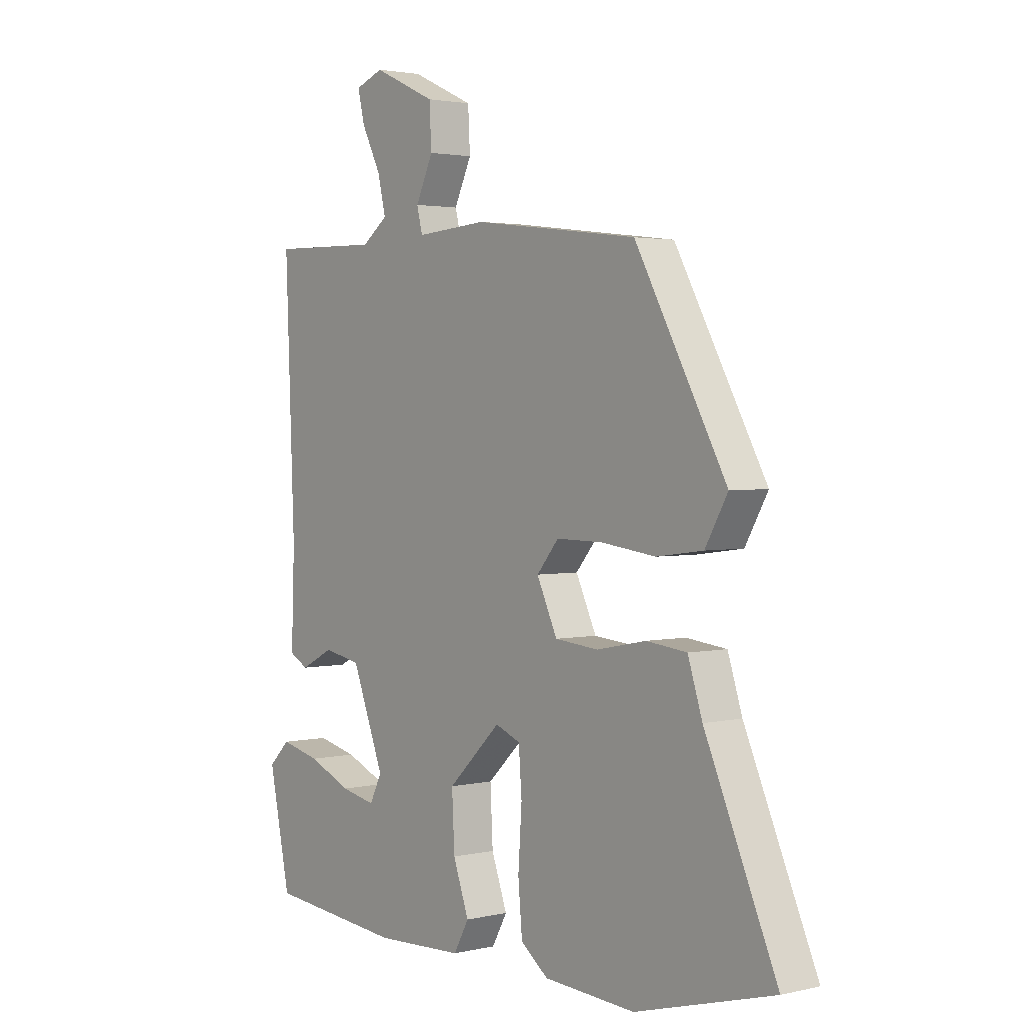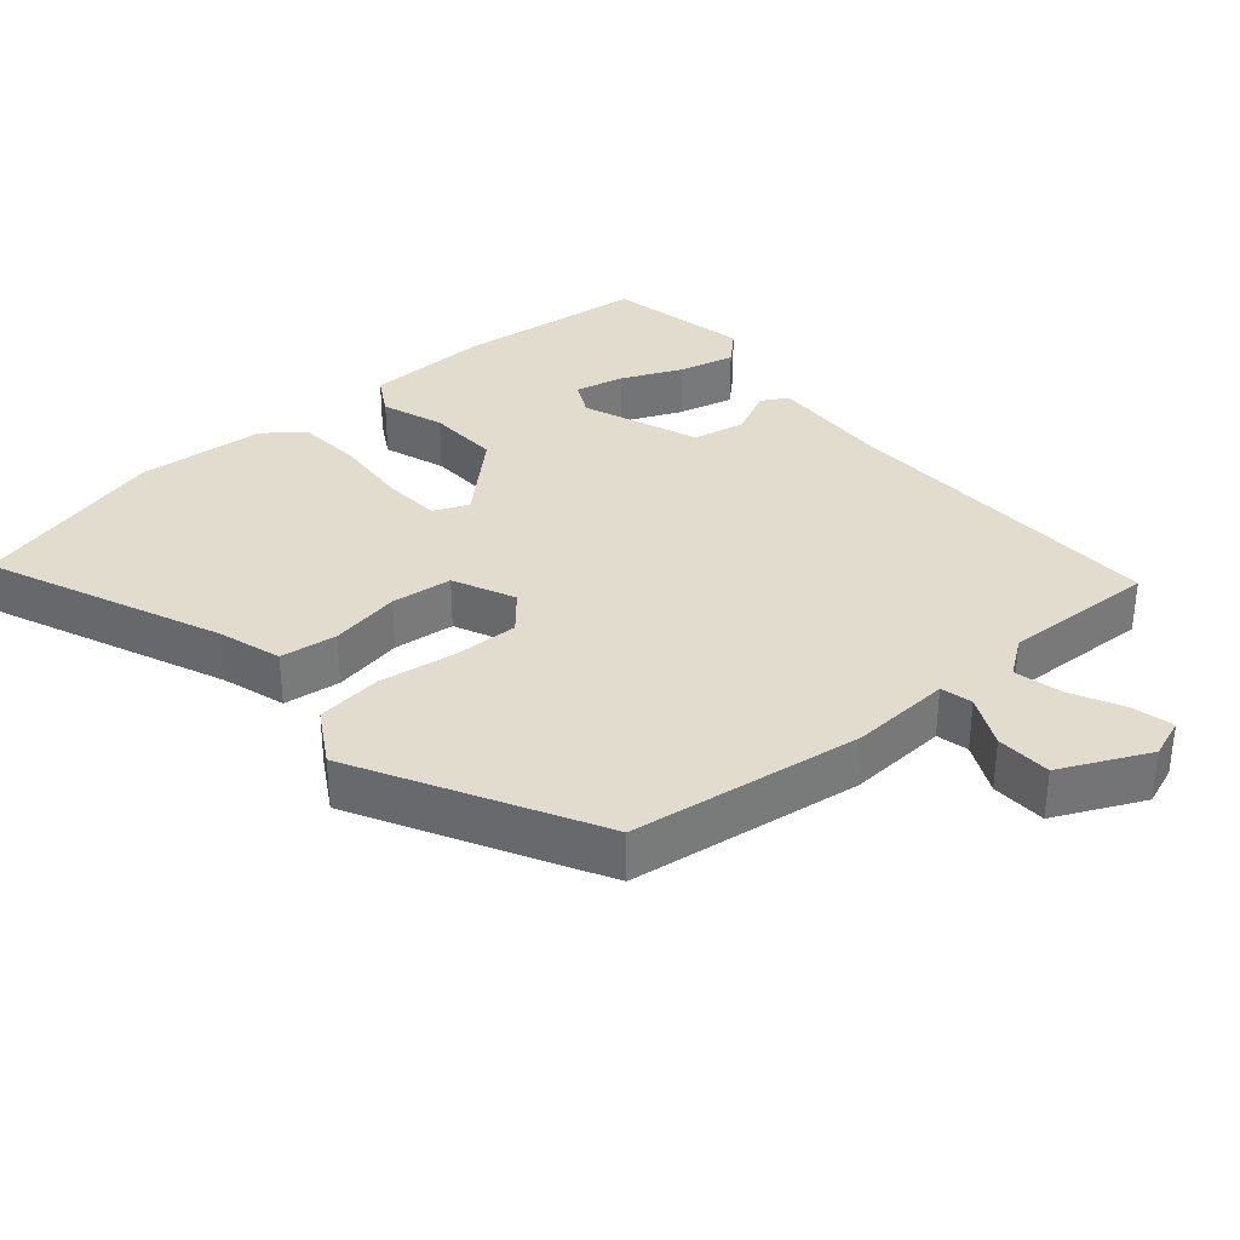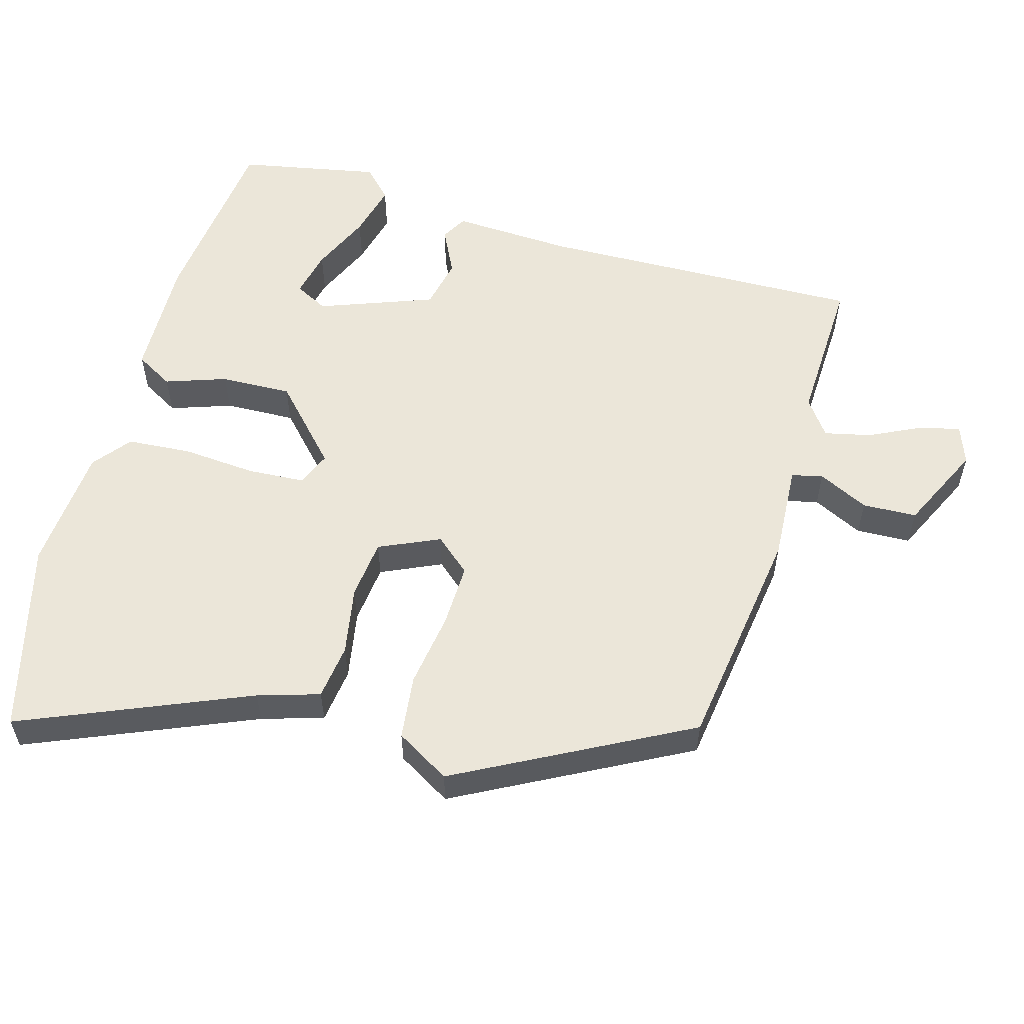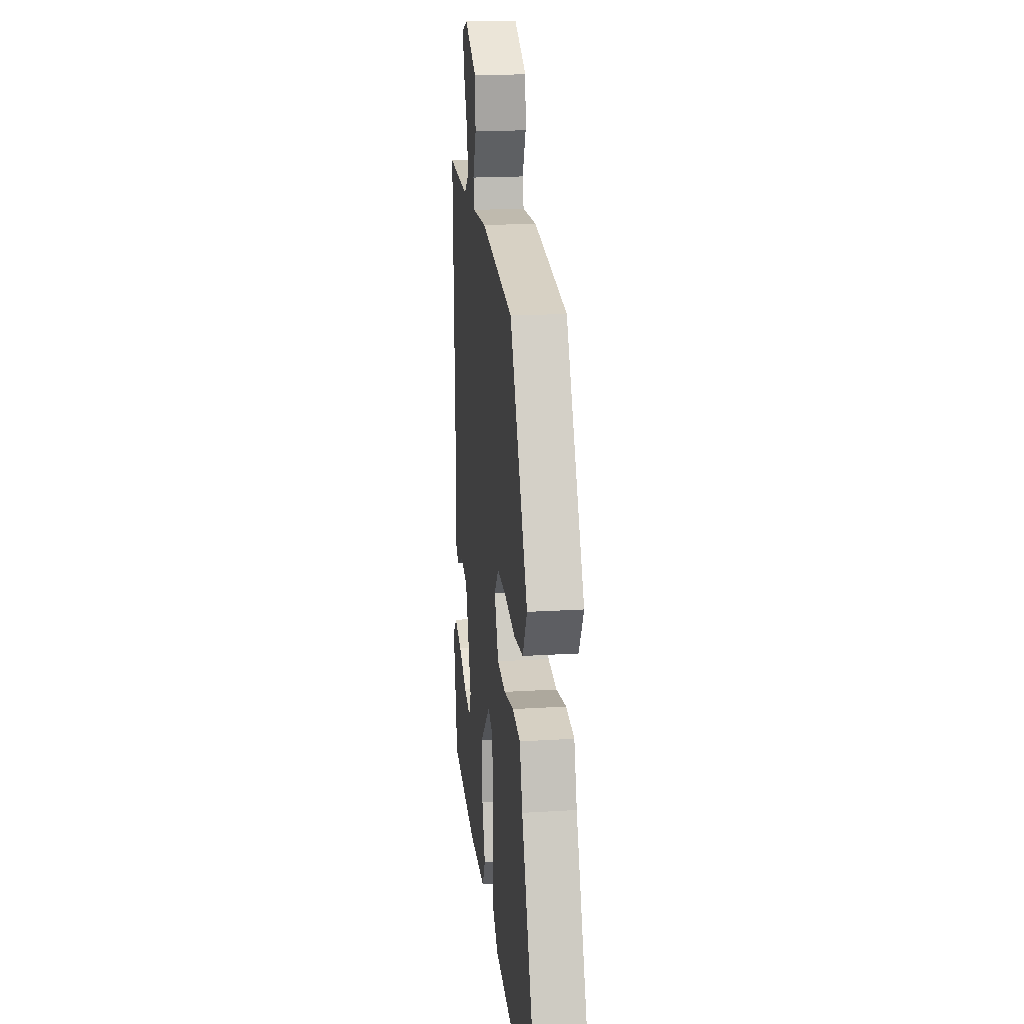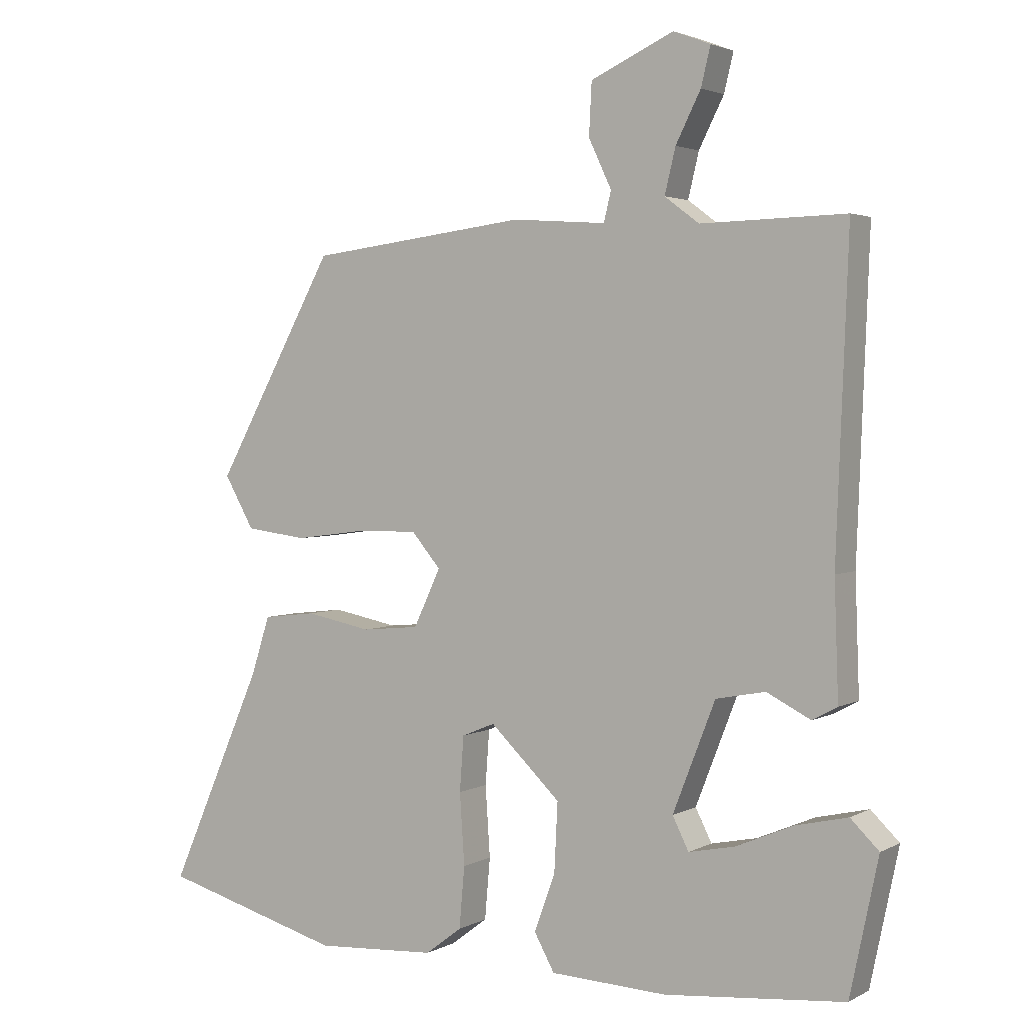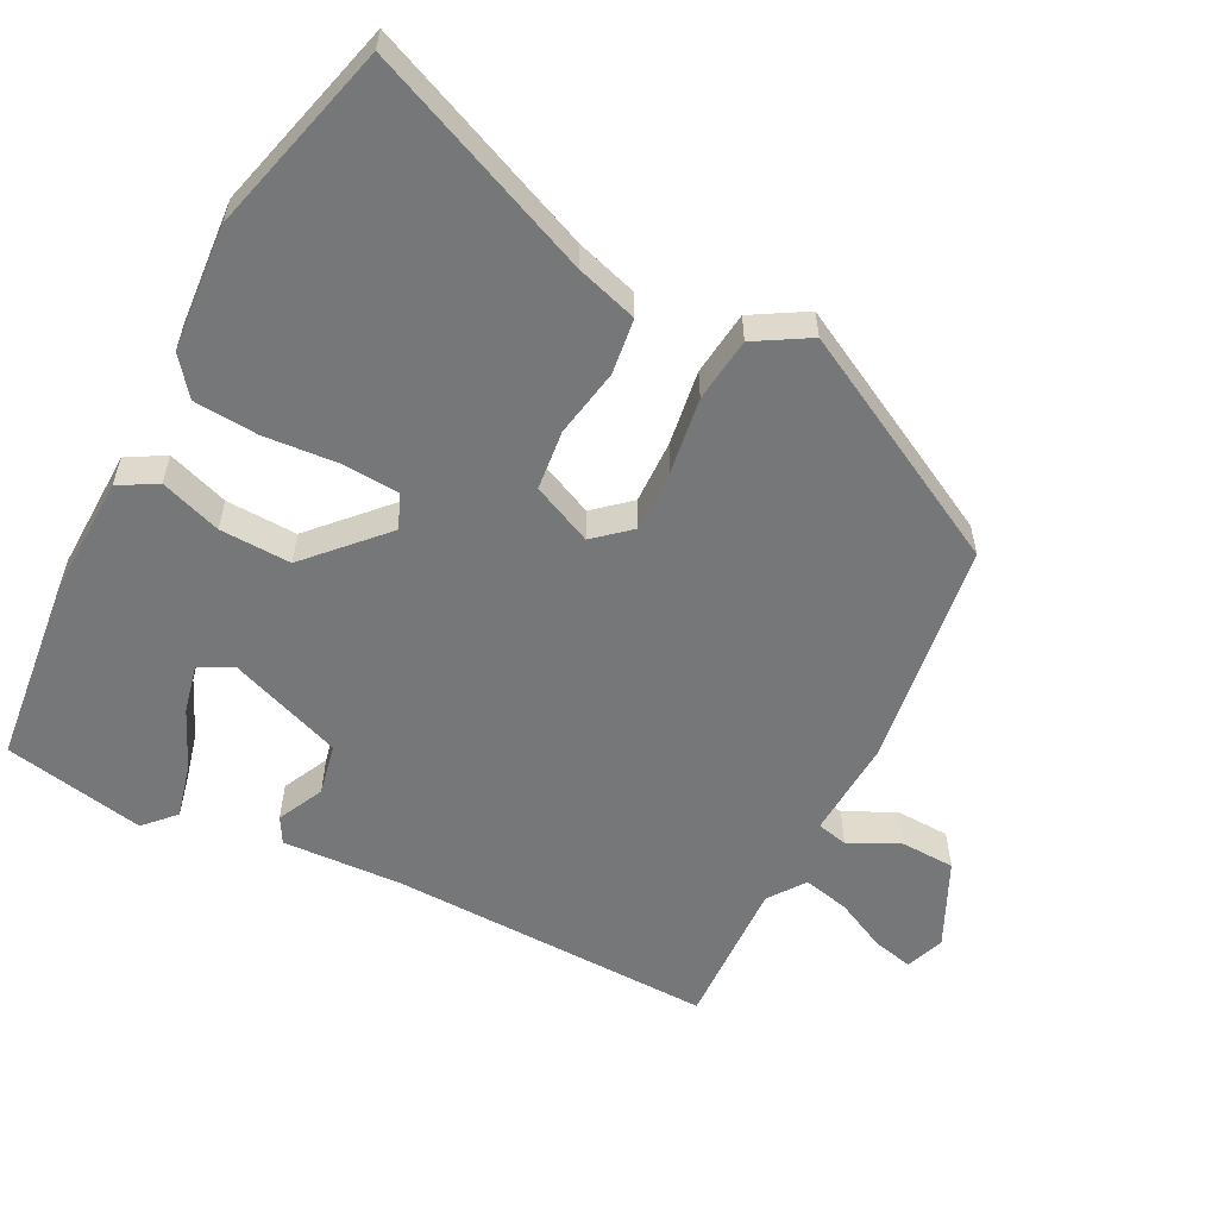
<metadata>
{"format":"obj","ext":"obj","renderer":"f3d","projection":"perspective","resolution":1024,"background":"white","views":[{"elev":2.4,"azim":-128.6,"up":"+Z"},{"elev":34.0,"azim":-39.9,"up":"+Y"},{"elev":56.1,"azim":-73.3,"up":"+Y"},{"elev":19.9,"azim":-96.4,"up":"+Z"},{"elev":2.8,"azim":30.7,"up":"+Z"},{"elev":-57.0,"azim":-116.3,"up":"+Y"}]}
</metadata>
<code>
v 0.476 0.07 -0.517
v 0.21 0.07 -0.542
v 0.037 0.07 -0.534
v 0.007 0.07 -0.48
v 0.038 0.07 -0.394
v 0.043 0.07 -0.293
v -0.061 0.07 -0.193
v -0.11 0.07 -0.213
v -0.116 0.07 -0.294
v -0.109 0.07 -0.399
v -0.117 0.07 -0.49
v -0.171 0.07 -0.531
v -0.35 0.07 -0.542
v -0.62 0.07 -0.467
v -0.48 0.07 -0.148
v -0.452 0.07 -0.061
v -0.373 0.07 -0.052
v -0.276 0.07 -0.071
v -0.191 0.07 -0.063
v -0.151 0.07 0.022
v -0.194 0.07 0.073
v -0.284 0.07 0.072
v -0.391 0.07 0.058
v -0.482 0.07 0.07
v -0.526 0.07 0.147
v -0.348 0.07 0.47
v -0.025 0.07 0.51
v 0.114 0.07 0.5
v 0.125 0.07 0.544
v 0.091 0.07 0.616
v 0.095 0.07 0.693
v 0.218 0.07 0.749
v 0.273 0.07 0.728
v 0.259 0.07 0.671
v 0.222 0.07 0.598
v 0.206 0.07 0.532
v 0.257 0.07 0.494
v 0.471 0.07 0.499
v 0.453 0.07 0.037
v 0.459 0.07 -0.134
v 0.422 0.07 -0.154
v 0.357 0.07 -0.121
v 0.284 0.07 -0.135
v 0.221 0.07 -0.296
v 0.245 0.07 -0.344
v 0.313 0.07 -0.33
v 0.398 0.07 -0.294
v 0.476 0.07 -0.276
v 0.518 0.07 -0.317
v 0.476 0 -0.517
v 0.21 0 -0.542
v 0.037 0 -0.534
v 0.007 0 -0.48
v 0.038 0 -0.394
v 0.043 0 -0.293
v -0.061 0 -0.193
v -0.11 0 -0.213
v -0.116 0 -0.294
v -0.109 0 -0.399
v -0.117 0 -0.49
v -0.171 0 -0.531
v -0.35 0 -0.542
v -0.62 0 -0.467
v -0.48 0 -0.148
v -0.452 0 -0.061
v -0.373 0 -0.052
v -0.276 0 -0.071
v -0.191 0 -0.063
v -0.151 0 0.022
v -0.194 0 0.073
v -0.284 0 0.072
v -0.391 0 0.058
v -0.482 0 0.07
v -0.526 0 0.147
v -0.348 0 0.47
v -0.025 0 0.51
v 0.114 0 0.5
v 0.125 0 0.544
v 0.091 0 0.616
v 0.095 0 0.693
v 0.218 0 0.749
v 0.273 0 0.728
v 0.259 0 0.671
v 0.222 0 0.598
v 0.206 0 0.532
v 0.257 0 0.494
v 0.471 0 0.499
v 0.453 0 0.037
v 0.459 0 -0.134
v 0.422 0 -0.154
v 0.357 0 -0.121
v 0.284 0 -0.135
v 0.221 0 -0.296
v 0.245 0 -0.344
v 0.313 0 -0.33
v 0.398 0 -0.294
v 0.476 0 -0.276
v 0.518 0 -0.317
f 46 47 48 49
f 45 46 49 1
f 39 40 41 42
f 37 38 39 42
f 36 37 42 43
f 32 33 34 35
f 32 35 36
f 29 30 31 32
f 28 29 32 36
f 25 26 27 28
f 22 23 24 25
f 21 22 25 28
f 20 21 28 36
f 15 16 17 18
f 15 18 19
f 14 15 19
f 13 14 19
f 9 10 11 12
f 8 9 12 13
f 2 3 4 5
f 45 1 2 5
f 44 45 5 6
f 8 13 19 20
f 7 8 20 36
f 36 43 44
f 6 7 36 44
f 98 97 96 95
f 50 98 95 94
f 91 90 89 88
f 91 88 87 86
f 92 91 86 85
f 84 83 82 81
f 85 84 81
f 81 80 79 78
f 85 81 78 77
f 77 76 75 74
f 74 73 72 71
f 77 74 71 70
f 85 77 70 69
f 67 66 65 64
f 68 67 64
f 68 64 63
f 68 63 62
f 61 60 59 58
f 62 61 58 57
f 54 53 52 51
f 54 51 50 94
f 55 54 94 93
f 69 68 62 57
f 85 69 57 56
f 93 92 85
f 93 85 56 55
f 1 50 51 2
f 2 51 52 3
f 3 52 53 4
f 4 53 54 5
f 5 54 55 6
f 6 55 56 7
f 7 56 57 8
f 8 57 58 9
f 9 58 59 10
f 10 59 60 11
f 11 60 61 12
f 12 61 62 13
f 13 62 63 14
f 14 63 64 15
f 15 64 65 16
f 16 65 66 17
f 17 66 67 18
f 18 67 68 19
f 19 68 69 20
f 20 69 70 21
f 21 70 71 22
f 22 71 72 23
f 23 72 73 24
f 24 73 74 25
f 25 74 75 26
f 26 75 76 27
f 27 76 77 28
f 28 77 78 29
f 29 78 79 30
f 30 79 80 31
f 31 80 81 32
f 32 81 82 33
f 33 82 83 34
f 34 83 84 35
f 35 84 85 36
f 36 85 86 37
f 37 86 87 38
f 38 87 88 39
f 39 88 89 40
f 40 89 90 41
f 41 90 91 42
f 42 91 92 43
f 43 92 93 44
f 44 93 94 45
f 45 94 95 46
f 46 95 96 47
f 47 96 97 48
f 48 97 98 49
f 49 98 50 1

</code>
